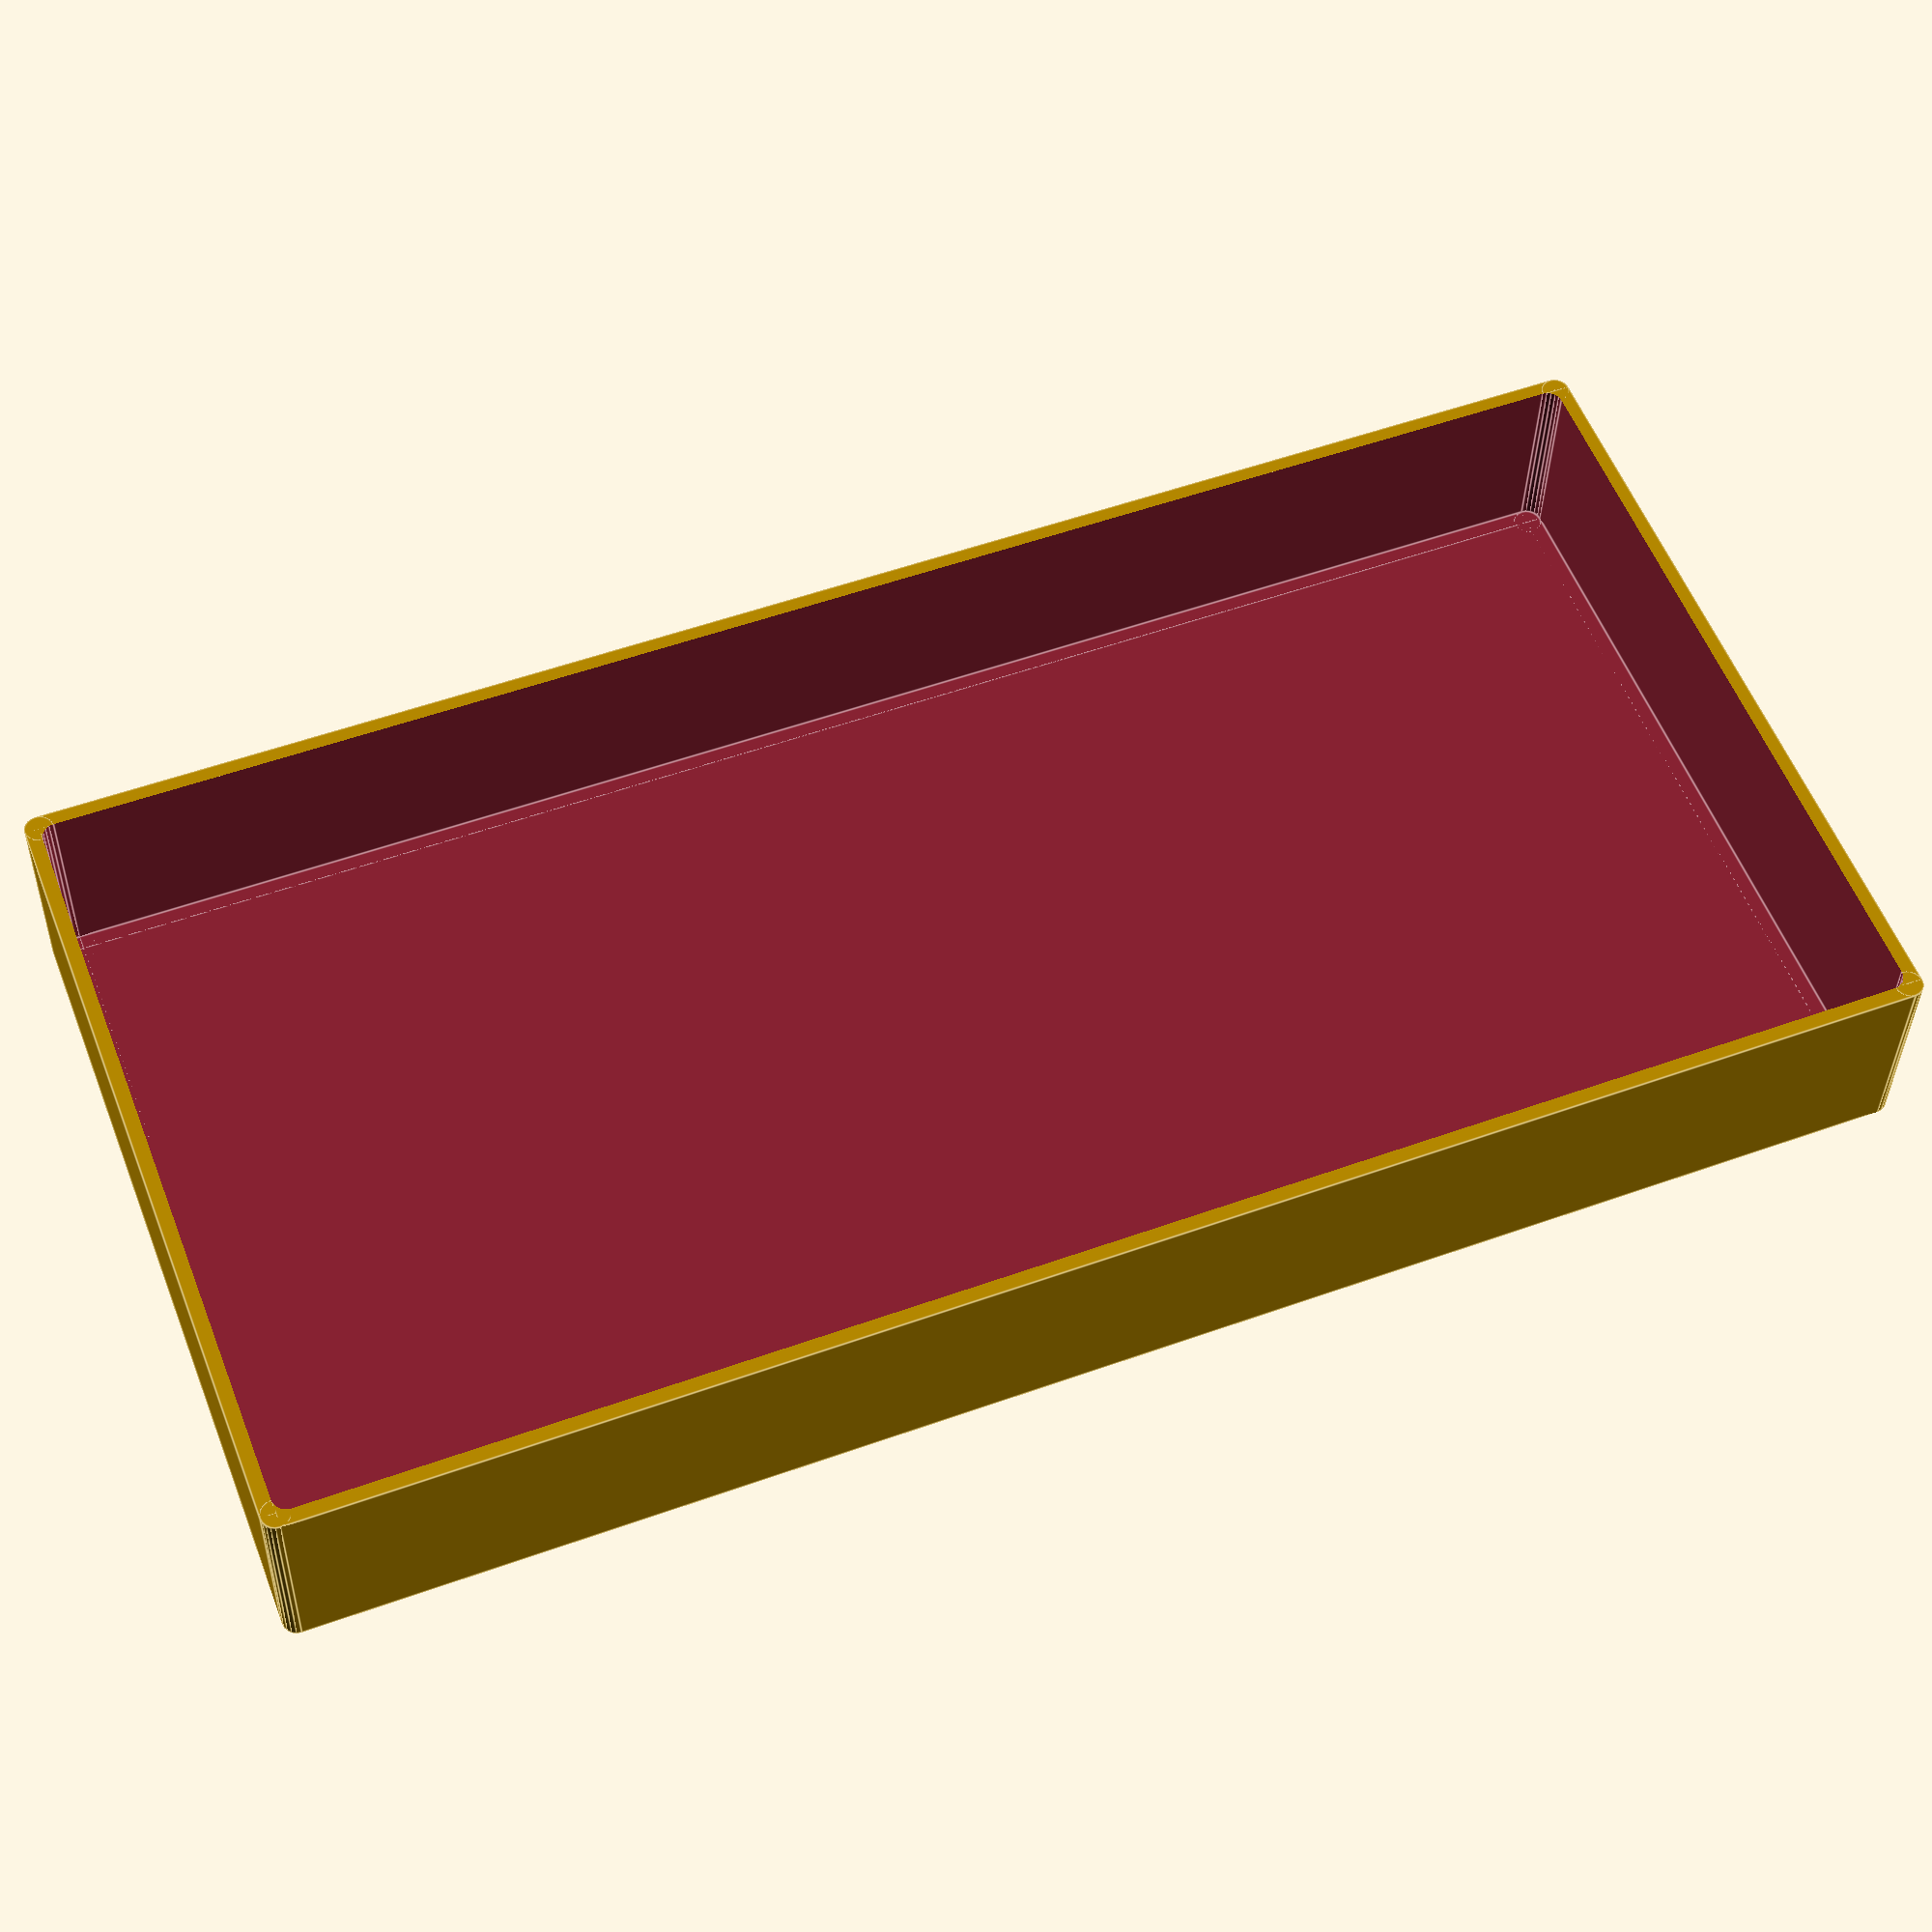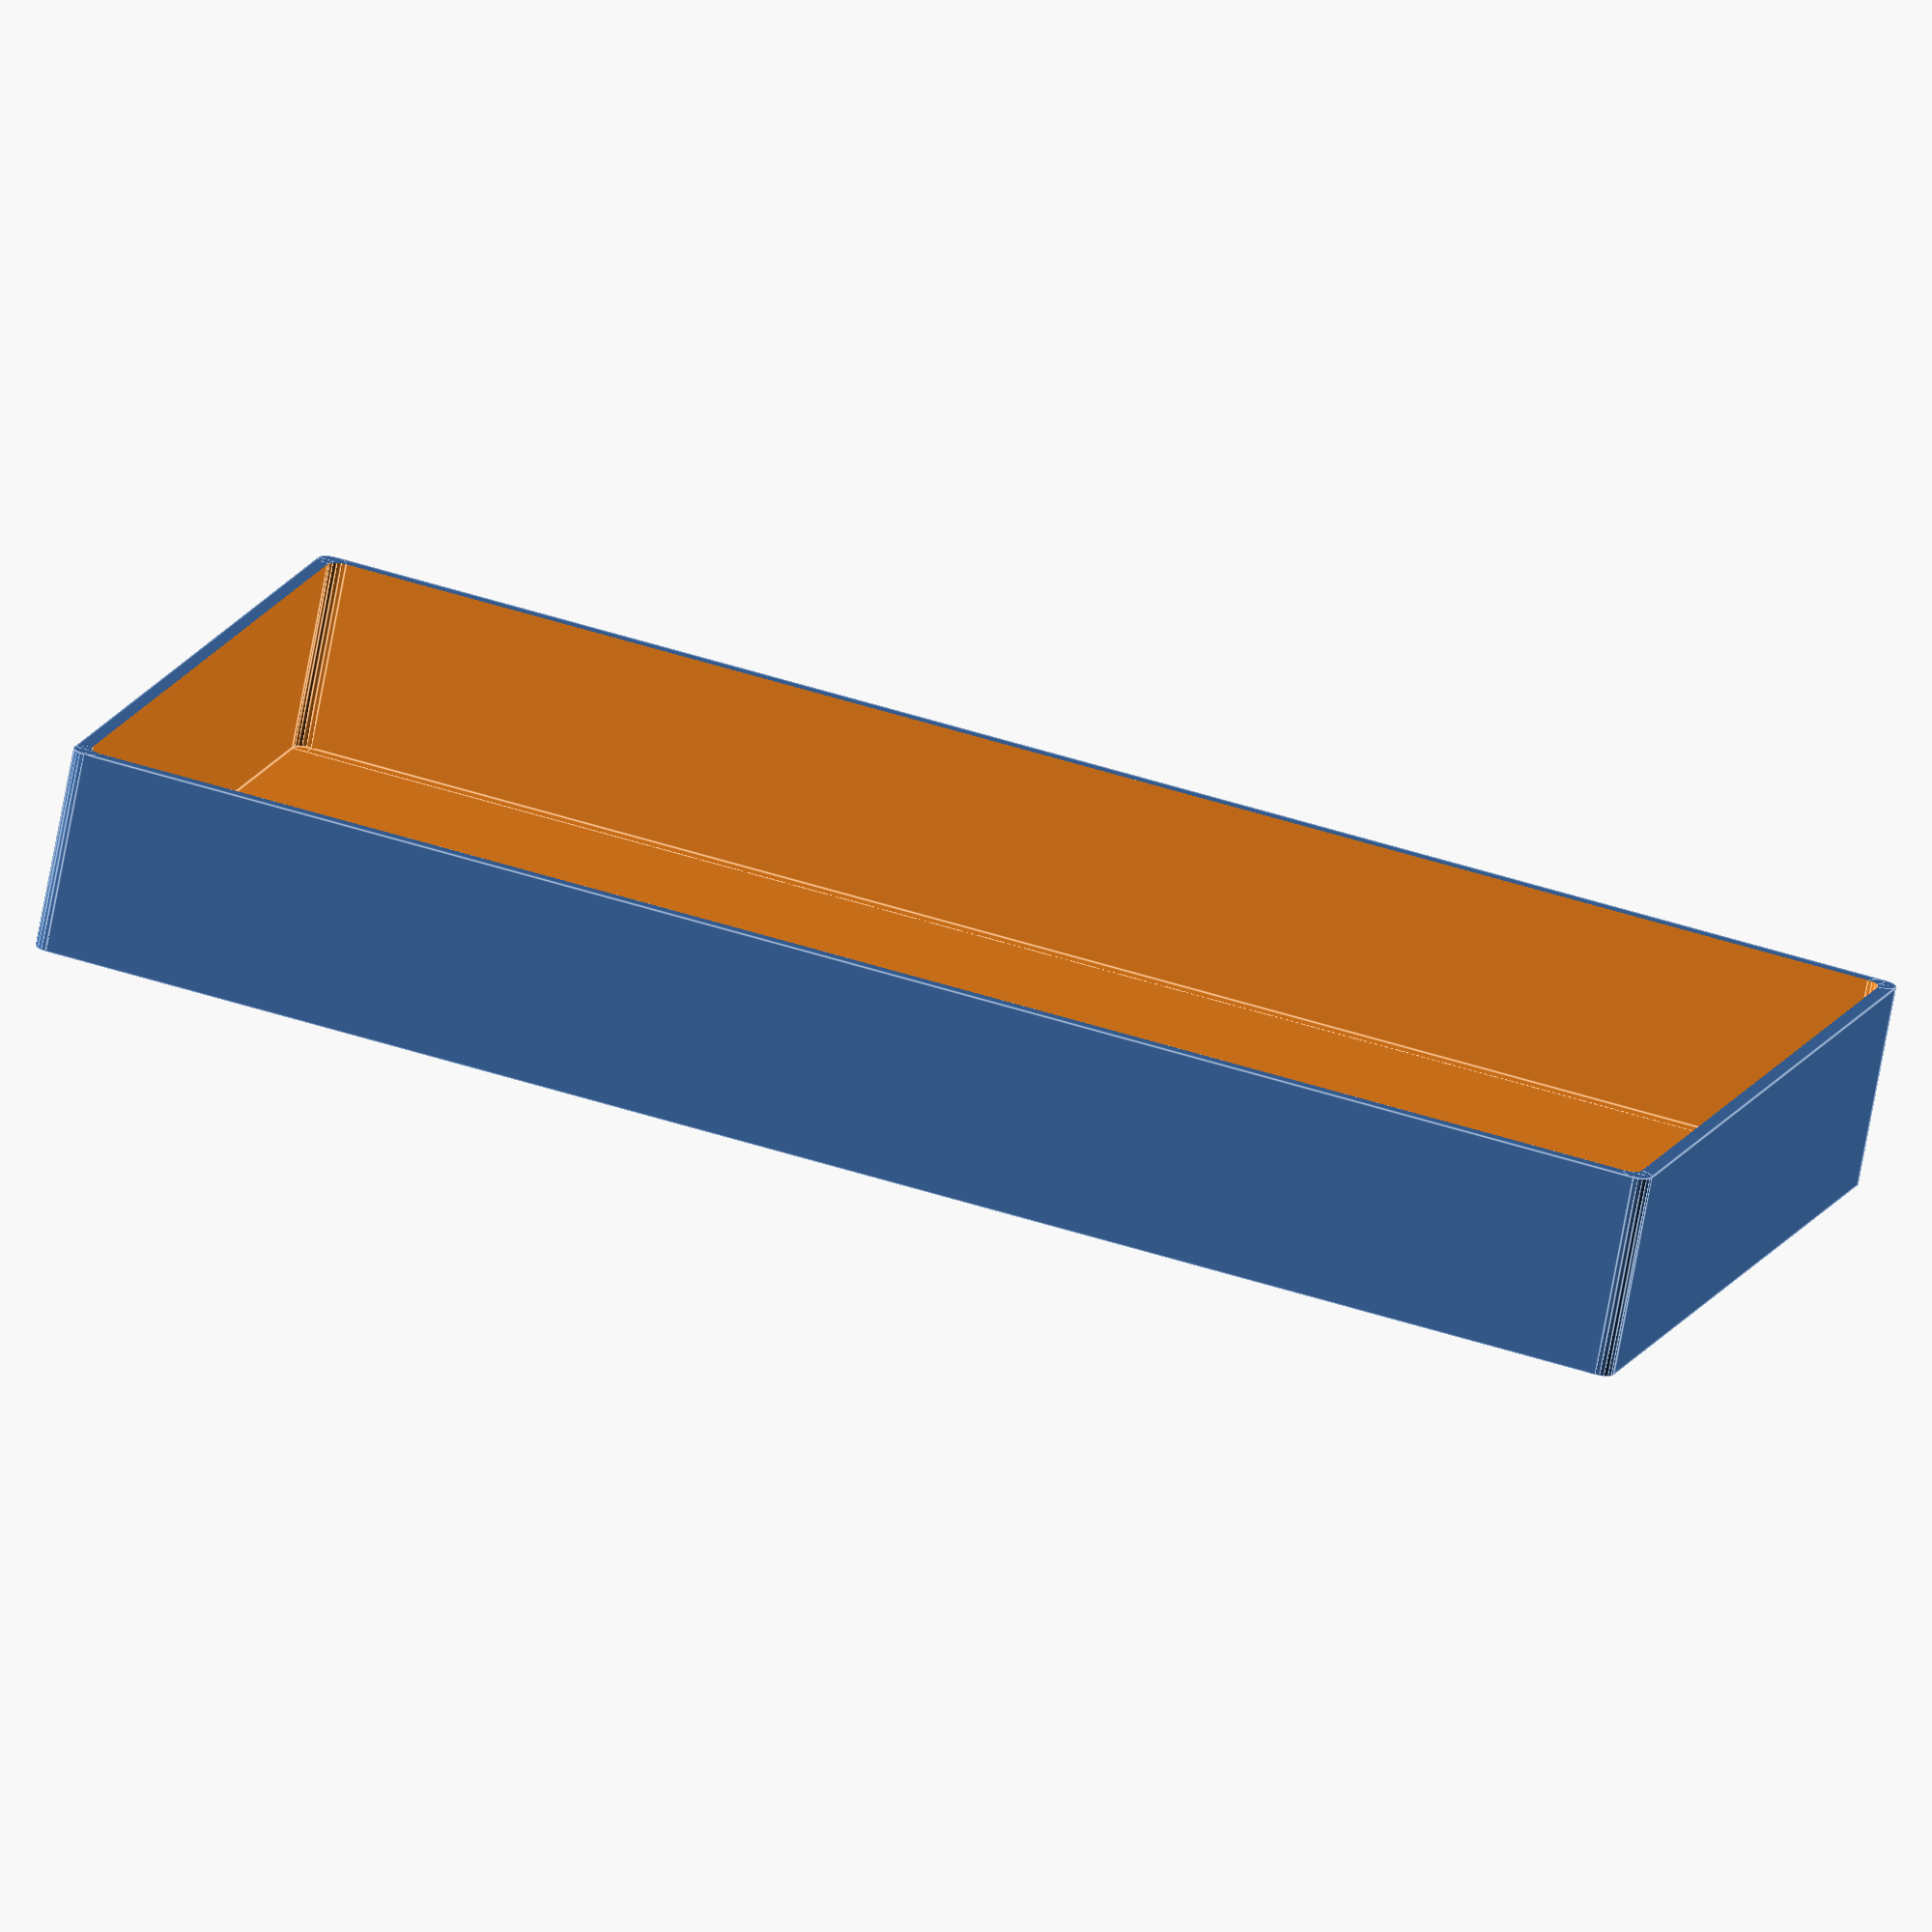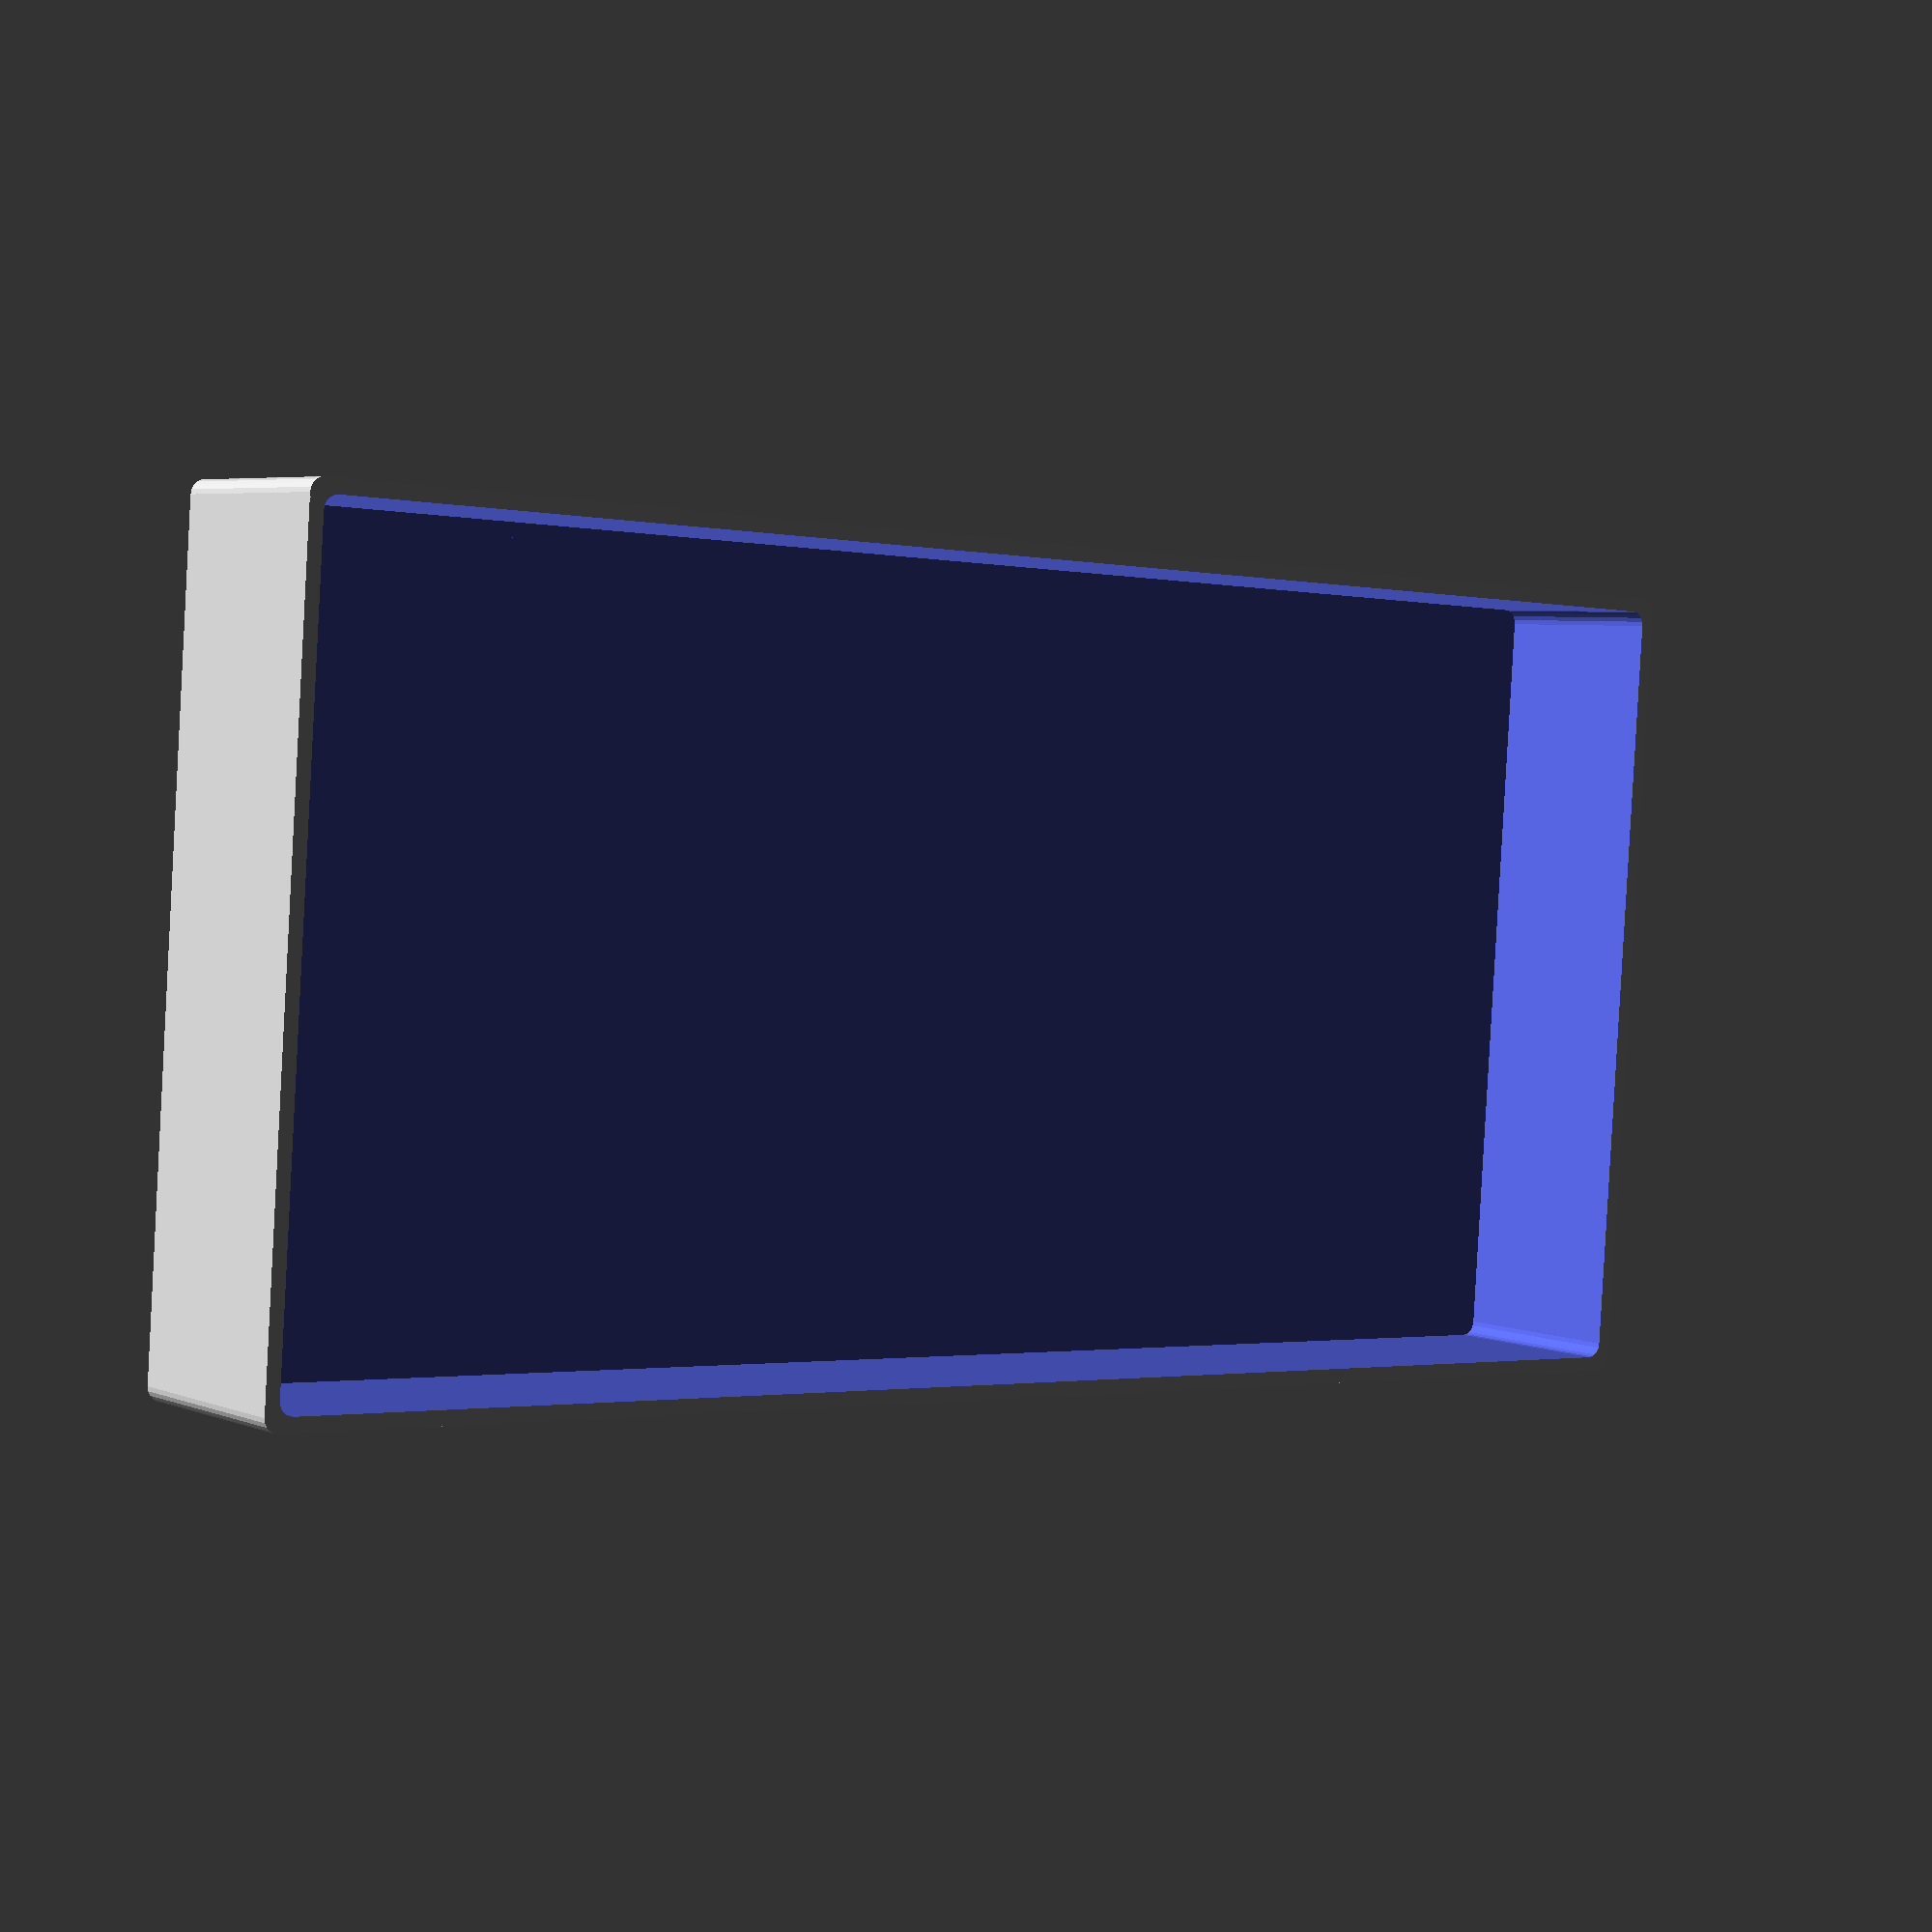
<openscad>
/* [Primary Tray Parameters] */
// Specifies the measurement system and scale you want to use for your trays.  All dimensions below will be in these units.  There are presets called "imperal defaults" and "metric defaults" that make good starting points. 
Scale_Units = 25.4; // [25.4:inch, 10.0:cm]

// When checked, the length, width, and height dimension are the external dimensions of the tray, when not checked they are the internal dimensions of the tray and the external dimensions will be adjusted accordingly.
Dimensions_Are_External = true;

// Specifies the tray length in the select unit scale.
Tray_Length = 8.0; // [0.00:0.01:20.00]

// Specifies the tray width in the select unit scale. In "Storage Slot" mode this dimension represents the total internal dimension adjusted for divider wall thickenss. In other modes, just know that each divider wall reduces the available internal space.
Tray_Width = 4.0; // [0.00:0.01:20.00]

// Specifies the tray height in the select unit scale.  Stackable trays (Interlock Height > 0) will increase the actual height by the height of the interlocking extrusion.
Tray_Height = 1.0; // [0.00:0.01:20.00]

// Select a build mode then use the controls in the same named sections to specify generation parameters
Build_Mode = "Just_the_Tray"; // ["Just_the_Tray", "Square_Cups", "Length_Width_Cups", "Length_Width_Cup_Ratios", "Storage_Slots", "Custom_Divisions_per_Column_or_Row", "Custom_Ratio_Divisions", "Tray_Lid"]


/* [Square Cups] */
// If not 0, specifies the size of square cups to be create, both tray_length and tray_width should be a multiple of this value.  If your tray is 8x4 and you use a cup size of 1 you will get 32 cups. 
Square_Cup_Size = 1; //[0.0:0.1:10]

/* [Length/Width Cups] */
// This create the specified number of equal length cups along the length of the tray.
Cups_Along_Length = 1; //[1.0:1.0:20]

// This create the specified number of equal width cups across the width of the tray.
Cups_Across_Width = 1; //[1.0:1.0:20]

/* [Length/Width Cup Ratios] */
// This creates cup dividers at the given ratios.  For instance [1,1] makes two equal length divisions, and [1,1,2] makes 2 equal length small divisions and one division that is twice as long.
Lengthwise_Cup_Ratios = [1,1,2,1,1];

// This creates cup dividers at the given ratios.  For instance [1,1] makes two equal width divisions, and [1,1,2] makes 2 equal width small divisions and one divisions that is twice as wide.
Widthwise_Cup_Ratios = [1,1,2,1,1];

/* [Storage Slots] */
Storage_Slot_Width = 0.08; //[0.02 : 0.001 : 1]
Minimum_Storage_Slot_Separation = 0.08; //[0.02 : 0.001 : 1]
Storage_Wall_Width = 0.25;
Number_Of_Columns = 1;

/* [Custom Divisions per Column or Row] */
// It is strongly advised that you build this expression in a real text editor, then paste it here.
Custom_Col_Row_Ratios = [1,5,2,2,2,1.5,2,0,3,0,3,0,3,0,2,0,5];

// M2-M3: ["|", 5, 2.5, 2, 3, 3, 3, "*", 3, "*", 3, "*", 3, "*", 2, "*", 5]
// M4:    ["|", 5, 2.5, 2, 3, 3, 3, "*", 4, "*", 4, "*", 3, "*", 2, "*", 5]

/* [Custom Ratio Divisions] */
// It is strongly advised that you build this expression in a real text editor, then paste it here.
Custom_Division_List = [ "-", 0.333, 0.0, 0.666, "-", 0.666, 0.333, 1.0, "|", 0.333, 0.333, 1.0, "|", 0.666, 0.0, 0.666 ];
//[[ "-", 0.66, [0.0, 0.66]],[ "|", 0.66, [0.66, 1.0]]];

/* [Outer Wall Parameters] */
// Specifies how thick the outer wall of the tray will be
Tray_Wall_Thickness = 0.07; // [0.05:0.01:0.50]

// Specifies how thick the floor will be.
Floor_Thickness = 0.07; // [0.05:0.01:0.50]

// Specifies the "roundess" of tray corners Set to 0 for square corners. Set to 1.0 for the most rounding.  This is a ratio of the wall thickness. This is overriden with making box tops with interlocking pins.
Corner_Roundness = 1.0; // [0.00:0.01:1.00]

/* [Divider Wall Parameters] */
// Specifies how thick each internal cup divider will be.
Divider_Wall_Thickness = 0.07; // [0.05:0.01:0.50]

// Normally the divider wall height is lowered to make room for the interlock extrusion.  But maybe you want to also have room for a lid. Set this to true and the wall will be lowered enough to accomodate the lid as well as a tray stacked on top.
Make_Room_For_Recessed_Lid_And_Stacked_Tray = false; 

// A fuzzy knob to scale the wall height down when all other knobs fails to accomplish what you want.
Divider_Wall_Height_Scale = 1.0;  // [0.05:0.01:1.50]


/* [Tray Insert Parameters] */

// Size this tray to fit into a bigger tray.  Tray Length and Width is the size of the tray it will fit into. This tray will be just small enough to rest inside the outer tray. The outer tray should have division walls for the insert tray to rest on, that are sized down appropriately, or add corner posts. See "Insert Tray Heighth". Using this will force the Interlock Height to 0
Make_Insert_Tray = false;

// Apply this to the main tray.  Use this to adapt a larger tray to accespt an smaller insert tray. Set this to be the same height as the height of the insert tray. 
Insert_Tray_Height = 0.0;  // [0.00:0.05:2.00]

// Apply this to the insert tray. Use this to specify how much free space is between the inner wall of the outer tray and the outer wall of the inner tray. Larger values will create a looser fit.
Insert_Tray_Gap = 0.03;  // [0.00:0.005:2.00]

// Corner posts give the insert something to rest on if you don't want any dividers walls in the main tray.
Add_Corner_Posts = false;

// Size of the corner post
Corner_Post_Size = 0.2; //[0.1:0.05:1.5]



/* [Divider Wall Finger Slots] */

// Create finger slots in divider walls.
Make_Finger_Slots = false;

// Finger slots cut length-wise walls, or width-wise walls
Lengthwise_Finger_Slot = true;

// Width of the finger slots.
Finger_Slot_Width = 0.0; // [0.00:0.01:1.00]

// Normalized position for the finger slots.
Finger_Slot_Position = 0.5; // [0.00:0.01:1.00]

// Normalized radius where 1=divider wall height, and 0=zero
Finger_Slot_Radius = 1.0; // [0.00:0.01:10.00]

// Normalized lift of the slot above the floor
Finger_Slot_Lift = 0.2; // [0.00:0.01:1.00]

/* [Lid Parameters] */
// Create a lid for your tray.  (See Lid and Interlock Parameters).
Create_A_Lid = false;


Lid_Handle_Style = "Finger_Holes"; // ["No_Handle", "Finger_Holes"]

// How thick should the lid be.  This is the height above the top edge of the tray.  If you want a fully recessed lid, specify 0 here.
Lid_Thickness = 0.07; // [0.00:0.01:0.50]

// Creates a raised edge so a tray can be stacked on top of the lid.  This is only used when Lid_Thickness > 0.
Interlocking_Lid = false;

// Only used when creating a tray too.  Creates a raised or recessed grid on top of the lid that matches the dividers, for labels, of course.
Label_Lid = false;

// Specify whether you want a raised label grid or a recessed label grid.
Label_Lid_Style = "Raised"; // ["Raised", "Recessed"]

// How many finger holes do you want.
Number_Of_Finger_Holes = 1; // [1, 2]

Finger_Hole_Style = "Round"; // ["Square", "Round", "Diamond"]

// Normalized length-wise position from the center of the tray to the finger hole(s). 0 will put the hole(s) in the center. 1.0 will center the hole on the outside of the edge.
Finger_Hole_Position = 1.0; // [0.0:0.01:1.5]

// Make them big enough for your fingers
Finger_Hole_Diameter = 0.75; // [0.5:0.05:5]

// Rotate the handle around the center point of the lid.
Rotate_Handle = 0.0; // [ 0.00 : 45.00 : 180.00]

/* [Box Top Parameters] */
// Create a lid for your tray.  (See Lid and Interlock Parameters).
Create_A_Box_Top = false;

// Internal or external height of the box top, see "Dimensions Are External"
Box_Top_Height = 0.75;

// Create matching dividers in the box top.  Can provide additional stiffness on large tops.
With_Dividers = false;

// Choose between corner-pins and overlappping shell edge.
Box_Top_Interlock_Type = "Shell"; // ["Pin", "Shell", "None"]

Box_Top_Interlock_Height = 0.15; // [0.0:0.01:1]

// Create one or more finger detents to help open the box.  If you choose two they will be on opposite sides of the box. These are created in the main box, not the box top.
Finger_Detents = "One"; // ["None", "One", "Two"]

Detent_Orientation = "Length"; // ["Length", "Width"]

// A fuzzy knob to tune the height of the finger detent.
Detent_Height = 0.95; // [0.0: 0.01 : 1.0] 

// A fuzzy know to tune the width of the detent.
Detent_Width = 0.5; // [0.0: 0.01: 1.0]

/* [Interlocking Parameters] */
// Specifies the height of the interlock panel extruded below the tray (and also the distance that the top of the dividers are below the upper tray edge. Specify 0 for non-interlocking stackers. You can still stack them, they just won't interlock.).
Interlock_Height = 0.0; // [0.0:0.01:0.25]

// Only used when Interlock_Height==0, and intended for use with interlocking lids and trays, recessed lids, or to give a little more recess to insert trays.  When Interlock_Height > 0, it is used instead.
Interlock_Divider_Wall_Recess = 0.0; // [0.0:0.01:0.25]

// Specifies the gap between the interlock extrusion and the inner face of the outer wall of the tray. Largers values will give a looser fit.
Interlock_Gap = 0.003;  // [0.0:0.001:0.10]

// Make sure all variables for the customizer are declared above this line.  Other globals can be put below
// this line to ensure they don't show up in the customizer UI.
module __Customizer_Limit__ () {}

Perimeter_Interlock = false;
with_pin_interlock = Create_A_Box_Top && Box_Top_Interlock_Type == "Pin";
with_shell_interlock = Create_A_Box_Top && Box_Top_Interlock_Type == "Shell";
with_storage_slots = Build_Mode == "Storage_Slots";

Label_Lid_Height = 0.3; // mm

// Create scaled versions of all user paramters
scaled_wall_thickness = Scale_Units * Tray_Wall_Thickness;
scaled_floor_thickness = Scale_Units * Floor_Thickness;
scaled_divider_thickness = Scale_Units * Divider_Wall_Thickness;
scaled_Insert_Tray_Gap = Scale_Units * Insert_Tray_Gap;

_external_tray_length = Dimensions_Are_External?Tray_Length:(Tray_Length+2*Tray_Wall_Thickness);

xtrw = with_storage_slots?((Number_Of_Columns-1)*Divider_Wall_Thickness):0;
//echo(xtrw=xtrw);
_external_tray_width = Dimensions_Are_External?Tray_Width:((Tray_Width+2*Tray_Wall_Thickness)+xtrw); 
    //+ (with_storage_slots?(Number_Of_Columns-1*Divider_Wall_Thickness):0));
_external_tray_heigth = Dimensions_Are_External?Tray_Height:(Tray_Height+Floor_Thickness);
_external_box_height = Dimensions_Are_External?Box_Top_Height:(Box_Top_Height+Floor_Thickness);

_internal_tray_length = !Dimensions_Are_External?Tray_Length:(Tray_Length-2*Tray_Wall_Thickness);
_internal_tray_width = !Dimensions_Are_External?Tray_Width+xtrw:((Tray_Width-2*Tray_Wall_Thickness));
_internal_tray_heigth = !Dimensions_Are_External?Tray_Height:(Tray_Height-Floor_Thickness);
_internal_box_height = !Dimensions_Are_External?Box_Top_Height:(Box_Top_Height+Floor_Thickness);

echo(_internal_tray_length=_internal_tray_length, _external_tray_length=_external_tray_length);
echo(_internal_tray_width=_internal_tray_width, _external_tray_width=_external_tray_width);
echo(_internal_tray_heigth=_internal_tray_heigth, _external_tray_heigth=_external_tray_heigth);


scaled_tray_length = (Scale_Units * _external_tray_length) - 
    (2*((Make_Insert_Tray==true)?scaled_wall_thickness+scaled_Insert_Tray_Gap:0));
scaled_tray_width = (Scale_Units * _external_tray_width) - 
    (2*((Make_Insert_Tray==true)?scaled_wall_thickness+scaled_Insert_Tray_Gap:0));
scaled_tray_height = Scale_Units * _external_tray_heigth;

scaled_box_top_height = Scale_Units * _external_box_height;

scaled_corner_radius = Scale_Units * Corner_Roundness * Tray_Wall_Thickness; 
scaled_interlock_gap = Scale_Units * Interlock_Gap;
scaled_interlock_height = (Make_Insert_Tray==true)?0:(Scale_Units * Interlock_Height);
scaled_Interlock_Divider_Wall_Recess = Scale_Units * ((scaled_interlock_height==0)?Interlock_Divider_Wall_Recess:Interlock_Height);
scaled_lid_thickness = Scale_Units * Lid_Thickness;
scaled_finger_hole_diameter = Scale_Units * Finger_Hole_Diameter;
scaled_insert_tray_height = Scale_Units * Insert_Tray_Height;
scaled_divider_height = scaled_tray_height -
    ((Make_Room_For_Recessed_Lid_And_Stacked_Tray?2:1)*scaled_Interlock_Divider_Wall_Recess) - 
    ((Make_Room_For_Recessed_Lid_And_Stacked_Tray && Label_Lid && Label_Lid_Style == "Raised")?(Label_Lid_Height+0.01):0) -
    scaled_insert_tray_height;

scaled_corner_post_size = Scale_Units * Corner_Post_Size;


scaled_box_top_interlock_height = Scale_Units * Box_Top_Interlock_Height;

// A function to add up the elements of an vector.
function add_vect(v, i = 0, r = 0) = i < len(v) ? add_vect(v, i + 1, r + v[i]) : r;

// Extract all elements starting at 'start' into a new vector
function sub_vect(vect, start) = [for( i = [start : 1 : len(vect)-1]) vect[i] ];

// Reverse the elements in a vector, returning a new vector, of course
function rev_vect(vect) = [for( i = [len(vect)-1 : -1 : 0]) vect[i] ];

// Convert a list of ratios into a list of normalized division.
function make_normalized_divs(ratios) = (
    let (total = add_vect(ratios))
    let (mult = 1.0/total)
    let (divs = [ for(i=ratios) (i*mult) ])
    [ for(i=[len(divs)-1:-1:1]) add_vect(divs, i, 0)]
);

module mkshell(length, width, height, wall, c_radius, offset=0, offset2=0, pin_type=0) {
    // length => length of the shell
    // width => width of the shell
    // height => height of the shell
    // radius => corner radius (corresponds to wall thickness)
    
    // offset => shrinks the resulting shell by this amount in
    // both length and width (but not height).  This param is used 
    // to build the inner-cavity that is subtracted from the outer
    // shell in order to create the tray.
    
    // offset2 => used when building the "bottom" tray that is 
    // subtracted from the top tray to create the stacking inter-
    // lock.  It expands the outer wall (to ensure overlap) and
    // shrinks the inner wall (to ensure a tight, but not too
    // tight, fit between the trays.
    
    pin_height = scaled_box_top_interlock_height;
    l = length - offset;
    w = width - offset;
    h = height;
    cyl_h = h;
    cyl_h_xlat = 0;
    radius = (with_pin_interlock)?
        (scaled_wall_thickness/2):c_radius;
    
    difference() {
        union() {
            cube([l-((radius+offset2/2)*2),w-offset2,h], center=true); 
            cube([l-offset2,w-((radius+offset2/2)*2),h], center=true); 
            if (radius > 0) {
                // Create the rounded corners
                diam = 2*radius;
                rad = diam/2;
                translate([l/2-radius-offset2/2, w/2-radius-offset2/2, cyl_h_xlat]) {
                    cylinder(cyl_h, r=radius, center=true, $fn=20);
                }
                translate([-l/2+radius+offset2/2, w/2-radius-offset2/2, cyl_h_xlat]) {
                    cylinder(cyl_h, r=radius, center=true, $fn=20);
                }
                translate([l/2-radius-offset2/2, -w/2+radius+offset2/2, cyl_h_xlat]) {
                    cylinder(cyl_h, r=radius, center=true, $fn=20);
                }
                translate([-l/2+radius+offset2/2, -w/2+radius+offset2/2, cyl_h_xlat]) {
                    cylinder(cyl_h, r=radius, center=true, $fn=20);
                }
            }
        }
    }
}

module make_box_top_pin_interlock(length, width, height, wall, c_radius, pin_type=0) {
    pin_height = scaled_box_top_interlock_height;
    cyl_h = pin_height;
    cyl_h_xlat = height + ((pin_type!=1)?-pin_height/2:(pin_height/2))+0.001;
    radius = (with_pin_interlock)?
        (scaled_wall_thickness/2):c_radius;
    
    union() {
        if (radius > 0) {
            // Create the rounded corners
            diam = 2*radius;
            rad = diam/2;
            translate([length/2-radius, width/2-radius, cyl_h_xlat]) {
                cylinder(cyl_h, r=radius, center=true, $fn=20);
                if (pin_type == 1) {
                    translate([rad/2,-rad/2,0]) {
                        cube([rad,rad,pin_height], center=true);
                    }
                    translate([-rad/2,rad/2,0]) {
                        cube([rad,rad,pin_height], center=true);
                    }
                }
            }
            translate([-length/2+radius, width/2-radius, cyl_h_xlat]) {
                cylinder(cyl_h, r=radius, center=true, $fn=20);
                if (pin_type == 1) {
                    translate([-rad/2,-rad/2,0]) {
                        cube([rad,rad,pin_height], center=true);
                    }
                    translate([rad/2,rad/2,0]) {
                        cube([rad,rad,pin_height], center=true);
                    }
                }
            }
            translate([length/2-radius, -width/2+radius, cyl_h_xlat]) {
                cylinder(cyl_h, r=radius, center=true, $fn=20);
                if (pin_type == 1) {
                    translate([-rad/2,-rad/2,0]) {
                        cube([rad,rad,pin_height], center=true);
                    }
                    translate([rad/2,rad/2,0]) {
                        cube([rad,rad,pin_height], center=true);
                    }
                }
            }
            translate([-length/2+radius, -width/2+radius, cyl_h_xlat]) {
                cylinder(cyl_h, r=radius, center=true, $fn=20);
                if (pin_type == 1) {
                    translate([rad/2,-rad/2,0]) {
                        cube([rad,rad,pin_height], center=true);
                    }
                    translate([-rad/2,rad/2,0]) {
                        cube([rad,rad,pin_height], center=true);
                    }
                }
            }
        }
        if (pin_type==2) {
            if (radius > 0) {
                xlat = height - pin_height/2 + 0.001;
                adj = 0.0;
                diam = 2*(radius+scaled_interlock_gap);
                rad = diam/2;
                // Create the rounded corners
                translate([length/2-radius, width/2-radius, xlat]) {
                    cylinder(pin_height+adj, r=diam/2, center=true, $fn=20);
                    translate([rad,0,0]) {
                        cube([diam,diam,pin_height+adj], center=true);
                    }
                    translate([0,rad,0]) {
                        cube([diam,diam,pin_height+adj], center=true);
                    }
                }
                translate([-length/2+radius, width/2-radius, xlat]) {
                    cylinder(pin_height+adj, r=diam/2, center=true, $fn=20);
                    translate([-rad,0,0]) {
                        cube([diam,diam,pin_height+adj], center=true);
                    }
                    translate([0,rad,0]) {
                        cube([diam,diam,pin_height+adj], center=true);
                    }
                }
                translate([length/2-radius, -width/2+radius, xlat]) {
                    cylinder(pin_height+adj, r=diam/2, center=true, $fn=20);
                    translate([rad,0,0]) {
                        cube([diam,diam,pin_height+adj], center=true);
                    }
                    translate([0,-rad,0]) {
                        cube([diam,diam,pin_height+adj], center=true);
                    }
                }
                translate([-length/2+radius, -width/2+radius, xlat]) {
                    cylinder(pin_height+adj, r=diam/2, center=true, $fn=20);
                    translate([-rad,0,0]) {
                        cube([diam,diam,pin_height+adj], center=true);
                    }
                    translate([0,-rad,0]) {
                        cube([diam,diam,pin_height+adj], center=true);
                    }
                }
            }
        }
    }
}


/*
    All division wall construction comes down to this and the next module.  Combinging
    these into a singel module, so far, has resulted in code that is really hard to
    understand, so, for now, they are two separate modules that are easier to grasp,
    but require a bit more maintenance.
 */
module make_l_div(pos, height, from=0, to=1.0, hscale=1.0, allow_half_walls=false, divt=scaled_divider_thickness) {
    tray_1_dim = _internal_tray_width * Scale_Units + (allow_half_walls?0:divt);
    tray_2_dim = scaled_tray_length;
    // pos is a normalized position, from 0.0 to 1.0
    // from is a normalized start point, default 0.0 is one wall
    // end is a normalized end point, default 1.0 is the other wall
    // hscale can be used to scale the height of the division wall
    dim = tray_1_dim;
    wpos = (tray_1_dim*pos) - (tray_1_dim/2);

    op_dim = tray_2_dim; 
    start = (op_dim*from) - (op_dim/2) + ((from==0)?scaled_wall_thickness:divt)/2;
    end = (op_dim*to) - (op_dim/2) - ((to==1)?scaled_wall_thickness:divt)/2;
    dlen = (end - start); 
    tmp_hdiv = (height-scaled_floor_thickness) * hscale * Divider_Wall_Height_Scale;
    hdiv = tmp_hdiv<0?height:tmp_hdiv;
    sft = tmp_hdiv<0?0:scaled_floor_thickness;

    echo(height=height, hdiv=hdiv);

    xlat = hdiv/2+sft-0.001;
    union() {
        translate([start+(dlen/2),wpos,xlat]) {
            cube([dlen,divt,hdiv], center=true);
        }
        if (from > 0.0) {
            translate([start,wpos,xlat]) {
                cylinder(hdiv, r=divt/2, center=true, $fn=20);
            }
        }
        if (to < 1.0) {
            translate([end,wpos,xlat]) {
                cylinder(hdiv, r=divt/2, center=true, $fn=20);
            }
        }
    }
}

module make_w_div(pos, height, from=0, to=1.0, hscale=1.0, allow_half_walls=false, divt=scaled_divider_thickness) {
    // pos is a normalized position, from 0.0 to 1.0
    // from is a normalized start point, default 0.0 is one wall
    // end is a normalized end point, default 1.0 is the other wall
    // hscale can be used to scale the height of the division wall
    llen = _internal_tray_length * Scale_Units  + (allow_half_walls?0:divt);
    //echo(pos=pos, llen=llen, _internal_tray_length=_internal_tray_length);
    lpos = (llen*pos) - (llen/2);
    _length = scaled_tray_width ;
    wstart = (_length*from) - (_length/2) + ((from==0)?scaled_wall_thickness:divt)/2;
    wend = (_length*to) - (_length/2) - ((to==1)?scaled_wall_thickness:divt)/2;
    wlen = (wend-wstart);
    tmp_hdiv = (height-scaled_floor_thickness) * hscale * Divider_Wall_Height_Scale;
    hdiv = tmp_hdiv<0?height:tmp_hdiv;
    sft = tmp_hdiv<0?0:scaled_floor_thickness;
    xlat = hdiv/2+sft-0.001;
    union() {
        translate([lpos,wstart+(wlen/2),xlat]) {
            cube([divt,wlen, hdiv], center=true);
        }
        if (from > 0.0) {
            translate([lpos,wstart,xlat]) {
                cylinder(hdiv, r=divt/2, center=true, $fn=20);
            }
        }
        if (to < 1.0) {
            translate([lpos,wend,xlat]) {
                cylinder(hdiv, r=divt/2, center=true, $fn=20);
            }
        }
    }
}

module make_div(dir, pos, height, from=0, to=1.0, hscale=1.0, allow_half_walls=false, divt=scaled_divider_thickness) {
    if (dir == 0 || dir == "-" || dir == "length") {
        make_l_div(pos, height, from, to, hscale, allow_half_walls, divt);
    }
    if (dir == 1 || dir == "|" || dir == "width") {
        make_w_div(pos, height, from, to, hscale, allow_half_walls, divt);
    }
}

module make_lid() {
    label_div_offset = (Label_Lid == true)?Label_Lid_Height:0.0;
    interlock_height = (scaled_interlock_height==0)?scaled_Interlock_Divider_Wall_Recess:scaled_interlock_height;
    rotate([0,0,0]) {
        difference() {
            union() {
                // Create the part of the lid above the tray edge.
                if (scaled_lid_thickness > 0) {
                    translate([0,0,scaled_lid_thickness/2]) {
                        mkshell(scaled_tray_length, scaled_tray_width, scaled_lid_thickness, scaled_wall_thickness, scaled_corner_radius); 
                    };
                }
                if (interlock_height > 0) {
                    // Create the part of the lid recessed below the tray edge.
                    translate([0,0, -interlock_height/2+0.001]) {
                        if (Perimeter_Interlock == false) {
                            mkshell(scaled_tray_length, scaled_tray_width, interlock_height, 
                            scaled_wall_thickness, scaled_corner_radius, scaled_wall_thickness*2, scaled_interlock_gap);
                        }
                        else {
                            difference() {
                                mkshell(scaled_tray_length, scaled_tray_width, interlock_height, 
                                scaled_wall_thickness, scaled_corner_radius, scaled_wall_thickness*2, scaled_interlock_gap);
                                mkshell(scaled_tray_length, scaled_tray_width, interlock_height+0.002, 
                                scaled_wall_thickness, scaled_corner_radius, scaled_wall_thickness*2, scaled_interlock_gap+scaled_wall_thickness*2);
                            }
                        }
                    }
                }
                if (Interlocking_Lid == true && scaled_lid_thickness > 0) {
                    // Create a raised edge so a tray placed on top of this tray will stack interlocked.
                    translate([0,0,(scaled_lid_thickness+scaled_interlock_height/2)-0.001]) {
                        difference() {
                            mkshell(scaled_tray_length, scaled_tray_width, scaled_interlock_height+label_div_offset+0.001, scaled_wall_thickness, scaled_corner_radius); 
                            mkshell(scaled_tray_length, scaled_tray_width, scaled_interlock_height+label_div_offset+0.1, 
                            scaled_wall_thickness, scaled_corner_radius, scaled_wall_thickness*2, scaled_interlock_gap);
                        }
                    }
                }
                if (Label_Lid == true && Label_Lid_Style == "Raised") {
                    difference() {
                        translate([0,0,scaled_lid_thickness-0.001]) {
                            //scale the dividers in XY so they dont extend past a recessed tray edge.
                            scale([0.95,0.95,1]) {
                                make_tray_cups(label_div_offset);
                            }
                        }
                    }
                }
            }

             if (Label_Lid == true && Label_Lid_Style == "Recessed") {
                difference() {
                    translate([0,0,-0.5]) {
                        scale([0.95,0.95,1]) {
                            make_tray_cups(1);
                        }
                    }
                 }
            }

            // Create subtractive handles, if specified.
            if (Lid_Handle_Style == "Finger_Holes") {
                rotate([0,0,Rotate_Handle]) {
                    height = (scaled_lid_thickness+scaled_interlock_height)*8;
                    hole_offset = scaled_tray_length/2 * Finger_Hole_Position;
                    translate ([hole_offset, 0, 0]) {
                        if (Finger_Hole_Style == "Round") {
                            cylinder(height, r=scaled_finger_hole_diameter/2, center=true);
                        }
                        if (Finger_Hole_Style == "Square") {
                            cube([scaled_finger_hole_diameter, scaled_finger_hole_diameter, height], center=true);
                        }
                        if (Finger_Hole_Style == "Diamond") {
                            rotate([0,0,45]) {
                                cube([scaled_finger_hole_diameter, scaled_finger_hole_diameter, height], center=true);
                            }
                        }
                    }
                    if (Number_Of_Finger_Holes == 2) {
                        translate ([-hole_offset, 0, 0]) {
                            if (Finger_Hole_Style == "Round") {
                                cylinder(height, r=scaled_finger_hole_diameter/2, center=true);
                            }
                            if (Finger_Hole_Style == "Square") {
                                cube([scaled_finger_hole_diameter, scaled_finger_hole_diameter, height], center=true);
                            }
                            if (Finger_Hole_Style == "Diamond") {
                                rotate([0,0,45]) {
                                    cube([scaled_finger_hole_diameter, scaled_finger_hole_diameter, height], center=true);
                                }
                            }
                        }
                    }
                }
            }
        }
    }
}

module make_tray(height, wall_thickness, is_box_top=false) {
    union() {
        translate([0,0,height/2]) {
            difference() {
                // Main outer shell
                pt = (with_pin_interlock)?(is_box_top?1:2):0;
                mkshell(scaled_tray_length, scaled_tray_width, height, wall_thickness, scaled_corner_radius, pin_type=pt); 
                translate([0,0,scaled_floor_thickness]) {
                    corner_radius = scaled_corner_radius;
                    // Subtract inner space..
                    mkshell(scaled_tray_length, scaled_tray_width, height, 
                        wall_thickness, corner_radius, wall_thickness*2);
                }
            };
        };
        // Make the bottom extrusion that allows this tray to interlock with a tray below for secure stacking.
        if (!is_box_top && scaled_interlock_height > 0) {
            translate([0,0, -scaled_interlock_height/2+0.001]) {
                mkshell(scaled_tray_length, scaled_tray_width, scaled_interlock_height, 
                wall_thickness, scaled_corner_radius, wall_thickness*2, scaled_interlock_gap);
            }
        }
    }
}

module make_box_top_shell_interlock(height, wall_thickness, is_box_top=false) {
    if (with_shell_interlock) {
        translate([0,0,(height/2) + height - scaled_box_top_interlock_height]) { //2*height - scaled_box_top_interlock_height]) {
            ofs = wall_thickness + (is_box_top?-1:1)*scaled_interlock_gap/2;
            if (is_box_top) {
                mkshell(scaled_tray_length, scaled_tray_width, height+0.002, wall_thickness, scaled_corner_radius, ofs); 
            }
            else {
                difference() {
                    mkshell(scaled_tray_length, scaled_tray_width, height, wall_thickness, scaled_corner_radius, -ofs); 
                    mkshell(scaled_tray_length, scaled_tray_width, height+0.002, wall_thickness, scaled_corner_radius, ofs); 
                }
            }
        }
    }
}

module make_dividers(divs, height, orient="length", from=0, to=1.0, hscale=1.0) {
    // divs is a normalized array of 
    // positions for each divider to create.
    for ( i = divs ){
        make_div(orient, i, height, from, to, hscale);
    }
}

module make_equal_cups(num_divs, height, orient="length", from=0.0, to=1.0) {
    increment = 1.0/num_divs;
    for ( i = [increment : increment : (1.0-increment)] ){
        make_div(orient, i, height, from);
    }
}

module make_slot_walls(num_divs, height, orient="length", from=0.0, to=1.0, divt=scaled_divider_thickness) {
    increment = 1.0/num_divs;

    difference() {
        for ( i = [0 : increment : 1.0] ){
            make_div(orient, i, height, from=from, to=to, allow_half_walls = true, divt=divt);
        }
        
        itw = _internal_tray_width * Scale_Units + scaled_wall_thickness;
        sww = Storage_Wall_Width * Scale_Units;
        cw = itw/Number_Of_Columns;
        winc = 1.0/Number_Of_Columns;
        hwall = scaled_divider_thickness/2;
        for ( i = [0 : winc : 1.0-winc]) {
            start = itw * i + sww;
            end =  itw * (i+winc) - sww;
            center = start + (end - start) / 2 - itw/2;
            remove_width = end-start;
            dc = cw - start - remove_width/2;
            //echo(dc=dc);
            //echo(i=i, start=start, end=end, center=center, remove_width=remove_width);
            translate([0,center,scaled_tray_height/2+scaled_floor_thickness]) {
                cube([_internal_tray_length*Scale_Units,remove_width,scaled_tray_height], center=true);
            }
        }
    }
}

module make_cups(ratios, height, orient="length", from=0.0, to=1.0, hscale=1.0) {
    divs2 = make_normalized_divs(ratios);
    make_dividers(divs2, height, orient, from, to, hscale);
}

module make_walls(section, mode, walls, height, divisions) {
    //echo(section, mode, walls)
    if (section < len(divisions)-1) {
        from = divisions[section];
        to = divisions[section+1];
            if (len(walls) > 2 && walls[2] > 0) {
                ratios = rev_vect([ for( i = [1 : 1 : walls[1]]) walls[1+i] ]);
                make_cups(ratios, height, mode, from, to);
                wall_specs = sub_vect(walls, 2 + walls[1]); 
                make_walls(section+1, mode, wall_specs, height, divisions);
            }
            else {
                ratios = rev_vect([ for( i = [1 : 1 : walls[1]]) 1 ]);
                make_cups(ratios, height, mode, from, to);
                wall_specs = sub_vect(walls, 2); 
                make_walls(section+1, mode, wall_specs, height, divisions);
            }
    }
}

module make_custom_div(div_list, height) {
    if (len(div_list) > 3) {
        dir = div_list[0];
        pos = div_list[1];
        from = div_list[2];
        to = div_list[3];
        make_div(dir, pos, height, from, to);
        next_list = sub_vect(div_list, 4);
        make_custom_div(next_list, height);
    }
}

module make_equal_cup_dividers(height) {
    if (Square_Cup_Size != 0) {
        ldivs = Tray_Length/Square_Cup_Size;
        wdivs = Tray_Width/Square_Cup_Size;
        if (ldivs == floor(ldivs) && wdivs == floor(wdivs)) {
            make_equal_cups(Tray_Length/Square_Cup_Size, height, "width");
            make_equal_cups(Tray_Width/Square_Cup_Size, height, "length");
        }
        else {
            echo("Warning: Specified square cup size does not fit dimensions</b>");
        }
    }
}

module make_lw_cups(height) {
    make_equal_cups(Cups_Along_Length, height, "width");
    make_equal_cups(Cups_Across_Width, height, "length");
}

module make_lw_cup_ratios(height) {
    make_cups(Lengthwise_Cup_Ratios, height, "width");
    make_cups(Widthwise_Cup_Ratios, height, "length");
}

module make_custom_div_ratios(height) {
    mode = Custom_Col_Row_Ratios[0];
    other_mode = (mode == 1)?0:1;
    divs = Custom_Col_Row_Ratios[1];
    if (Custom_Col_Row_Ratios[2] > 0) {
        ratios = rev_vect([ for( i = [0 : 1 : divs-1]) Custom_Col_Row_Ratios[2+i] ]);
        make_cups(ratios, height, mode);
        divisions = concat( [0.0], make_normalized_divs(ratios), [1.0]);
        start = 2 + divs;
        wall_specs = sub_vect(Custom_Col_Row_Ratios, start);
        make_walls(0, other_mode, wall_specs, height, divisions);
    }
    else {
        make_equal_cups(divs, height, mode);
        divisions = concat( [0.0], make_normalized_divs([ for( i = [0 : 1 : divs-1]) 1 ]), [1.0]);
        wall_specs = sub_vect(Custom_Col_Row_Ratios, 2);
        make_walls(0, other_mode, wall_specs, height, divisions);
    }
}

module make_post(height, radius) {
    union() {
        cylinder(height, r=radius, $fn=20);
        translate([0,-radius,0]) {
            cube([scaled_corner_post_size/2, scaled_corner_post_size, height]);
        }
        translate([-radius,0,0]) {
            cube([scaled_corner_post_size, scaled_corner_post_size/2, height]);
        }
    }
}

module make_corner_posts(height) {
    //echo("make_corner_posts");
    internal_length_offset = (scaled_tray_length - (2*scaled_wall_thickness))/2 - scaled_corner_post_size/2;
    internal_width_offset = (scaled_tray_width - (2*scaled_wall_thickness))/2 - scaled_corner_post_size/2;
    radius = scaled_corner_post_size/2;
    //echo("height", height, "post_size", scaled_corner_post_size)
    translate([internal_length_offset,internal_width_offset,0]) {
        rotate([0,0,0]) {
            make_post(height,radius);
        }   
    }
    translate([internal_length_offset,-internal_width_offset,0]) {
        rotate([0,0,-90]) {
            make_post(height,radius);
        }   
    }
    translate([-internal_length_offset,-internal_width_offset,0]) {
        rotate([0,0,180]) {
            make_post(height,radius);
        }   
    }
    translate([-internal_length_offset,internal_width_offset,0]) {
        rotate([0,0,90]) {
            make_post(height,radius);
        }   
    }

}

module make_tray_cups(height, no_slots=false) {
    echo("Divider Wall Height:", (height*Divider_Wall_Height_Scale/Scale_Units));

    if (Build_Mode == "Square_Cups") {
        make_equal_cup_dividers(height);
    }

    if (Build_Mode == "Storage_Slots") {
        min_per_slot_width = Storage_Slot_Width + Minimum_Storage_Slot_Separation;
        num_slots_float = _internal_tray_length / min_per_slot_width;
        num_slots = floor(num_slots_float);
        tmp_total = min_per_slot_width * num_slots;
        tmp_extra = _internal_tray_length - tmp_total;
        //echo(tmp_total=tmp_total, tmp_extra=tmp_extra);
        extra_per_slot = tmp_extra/num_slots; //Minimum_Storage_Slot_Separation * extra / num_slots;
        //echo(min_per_slot_width=min_per_slot_width, num_slots_float=num_slots_float, num_slots=num_slots);
        slot_separation = Minimum_Storage_Slot_Separation + extra_per_slot;
        num_walls = num_slots;
        //echo(extra_per_slot=extra_per_slot, slot_separation=slot_separation);
        divt = Scale_Units * slot_separation;
        //echo(scaled_divider_thickness=scaled_divider_thickness);
        error = (num_slots) * (slot_separation+Storage_Slot_Width) - _internal_tray_length;
        //echo(error=error);
        echo("Total number of slots", num_slots*Number_Of_Columns);
        make_equal_cups(Number_Of_Columns, height, "length");
        if (no_slots == false) {
            make_slot_walls(num_walls, height, "width", divt=divt);
        }
    }

    if (Build_Mode == "Length_Width_Cups") {
        make_lw_cups(height);
    }

    if (Build_Mode == "Length_Width_Cup_Ratios") {
        make_lw_cup_ratios(height);
    }

    if (Build_Mode == "Custom_Divisions_per_Column_or_Row") {
        make_custom_div_ratios(height);
    }

    if (Build_Mode == "Custom_Ratio_Divisions") {
        make_custom_div(Custom_Division_List, height);
    }

    if (Add_Corner_Posts == true) {
        make_corner_posts(height);
    }
}

module make_finger_slots() {
    if (Make_Finger_Slots == true) {
        radius = scaled_divider_height * Divider_Wall_Height_Scale * Finger_Slot_Radius;
        lift = scaled_divider_height * Divider_Wall_Height_Scale * Finger_Slot_Lift;
        cy_faces = 40;
        union() {
            if (Lengthwise_Finger_Slot == false) {
                separation = Finger_Slot_Width * (((scaled_tray_length - scaled_wall_thickness*2))/2 - radius);
                cut_width = (2*(separation+radius));
                scl = (Finger_Slot_Position - 0.5)*2;
                position = scl * (scaled_tray_length - 2*scaled_wall_thickness - cut_width)/2;
                height = (scaled_tray_width)-(3*scaled_wall_thickness);
                translate ([position, 0, radius + scaled_floor_thickness + lift]) {
                    rotate([90,0,0]) {
                        translate([-separation, 0, 0]) {
                            cylinder(height, r=radius, center=true, $fn=cy_faces);
                            translate([0,scaled_divider_height/2,0]) {
                                cube([radius*2, scaled_divider_height, height], center=true);
                            }
                        }
                        if (separation > 0) {
                            translate([separation, 0, 0]) {
                                cylinder(height, r=radius, center=true, $fn=cy_faces);
                                translate([0,scaled_divider_height/2,0]) {
                                    cube([radius*2, scaled_divider_height, height], center=true);
                                }
                            }
                        }
                    }
                    cube([separation*2, height, radius*2], center=true);
                }
            }
            else {
                separation = Finger_Slot_Width * (((scaled_tray_width - scaled_wall_thickness*2))/2 - radius);
                cut_width = (2*(separation+radius));
                scl = (Finger_Slot_Position - 0.5)*2;
                position = scl * (scaled_tray_width - 2*scaled_wall_thickness - cut_width)/2;
                height = (scaled_tray_length)-(3*scaled_wall_thickness);
                translate ([0, position, radius + scaled_floor_thickness + lift]) {
                    rotate([0,0,90]) {
                        rotate([90,0,0]) {
                            translate([-separation, 0, 0]) {
                                cylinder(height, r=radius, center=true, $fn=cy_faces);
                                translate([0,scaled_divider_height/2,0]) {
                                    cube([radius*2, scaled_divider_height, height], center=true);
                                }
                            }
                            if (separation > 0) {
                                translate([separation, 0, 0]) {
                                    cylinder(height, r=radius, center=true, $fn=cy_faces);
                                    translate([0,scaled_divider_height/2,0]) {
                                        cube([radius*2, scaled_divider_height, height], center=true);
                                    }
                                }
                            }
                        }
                        cube([separation*2, height, radius*2], center=true);
                    }
                }
            }
        }
    }
}

module make_box_top() {
    union() {
        difference() {
            union() {
                make_tray(
                    scaled_box_top_height, 
                    scaled_wall_thickness,
                    is_box_top=true
                );
                if (With_Dividers) {
                    make_tray_cups(scaled_box_top_height, no_slots=true);
                }
            }
            if (with_shell_interlock) {
                make_top_interlock(
                    scaled_box_top_height, 
                    is_box_top=true
                );
            }
        }
        if (with_pin_interlock) {
            make_top_interlock(
                scaled_box_top_height, 
                is_box_top=true
            );
        }
    }
}

module make_top_interlock(height, is_box_top = false) {
    make_box_top_shell_interlock(
        height,
        scaled_wall_thickness,
        is_box_top
    );
    pt = (with_pin_interlock)?(is_box_top?1:2):0;
    if (pt != 0) {
        make_box_top_pin_interlock(scaled_tray_length, scaled_tray_width, height, scaled_wall_thickness, scaled_corner_radius, pin_type=pt); 
    }
    if (Create_A_Box_Top && Finger_Detents != "None" && !is_box_top) {
        base_r = 4;
        radius = Detent_Width * base_r * Scale_Units;
        echo(radius=radius);
        // Using sqrt() makes the fuzzy knob a little more linear in response.
        factor = sqrt(Detent_Height) * radius;
        xlat = (Detent_Orientation == "Length")?(scaled_tray_length/2+radius
        -scaled_wall_thickness/2
        -scaled_interlock_gap/2):0;

        ylat = (Detent_Orientation == "Width")?(scaled_tray_width/2+radius
        -scaled_wall_thickness/2
        -scaled_interlock_gap/2):0;

        c_ht = with_shell_interlock?height-(Box_Top_Interlock_Height*Scale_Units):
            height;

        translate([xlat,ylat,0.001]) {
            //cylinder(h=height-(Box_Top_Interlock_Height*Scale_Units), 0, 3*Scale_Units, $fn=40);
            cylinder(c_ht, factor, radius, $fn=65);
        }
        if (Finger_Detents == "Two") {
            translate([-xlat,-ylat,0.001]) {
                //cylinder(h=height-(Box_Top_Interlock_Height*Scale_Units), 0, 3*Scale_Units, $fn=40);
                cylinder(c_ht, factor, radius, $fn=65);
            }
        }
    }
}

//echo(Build_Mode)
if (Build_Mode == "Just_the_Tray") {
    difference() {
        union() {
            make_tray(scaled_tray_height, scaled_wall_thickness);
            if (Add_Corner_Posts == true) {
                echo("scaled_divider_height",scaled_divider_height)
                make_corner_posts(scaled_divider_height);
            }
        }
        make_top_interlock(scaled_tray_height);
    }
}
else if (Build_Mode == "Tray_Lid") {
    make_lid();
}
else {
    difference() {
        union() {
            make_tray(scaled_tray_height, scaled_wall_thickness);
            make_tray_cups(scaled_divider_height);
        }
        make_finger_slots();
        make_top_interlock(scaled_tray_height);
    }
}

if (Build_Mode != "Tray_Lid" && Create_A_Lid == true) {
    // Move the lid so that it lay just separated from the main tray.
    translate([0, (scaled_tray_width + 8), 0]) {
        make_lid();
    }
}

if (Create_A_Box_Top == true) {
    // Move the box top so that it lay just separated from the main tray.
    echo("Internal Box Height:", _internal_tray_heigth + _internal_box_height);
    translate([0, -(scaled_tray_width + 8), 0]) {
        make_box_top();
    }
}




</openscad>
<views>
elev=214.3 azim=158.8 roll=181.2 proj=p view=edges
elev=252.5 azim=197.8 roll=190.4 proj=o view=edges
elev=175.2 azim=4.0 roll=218.3 proj=p view=solid
</views>
